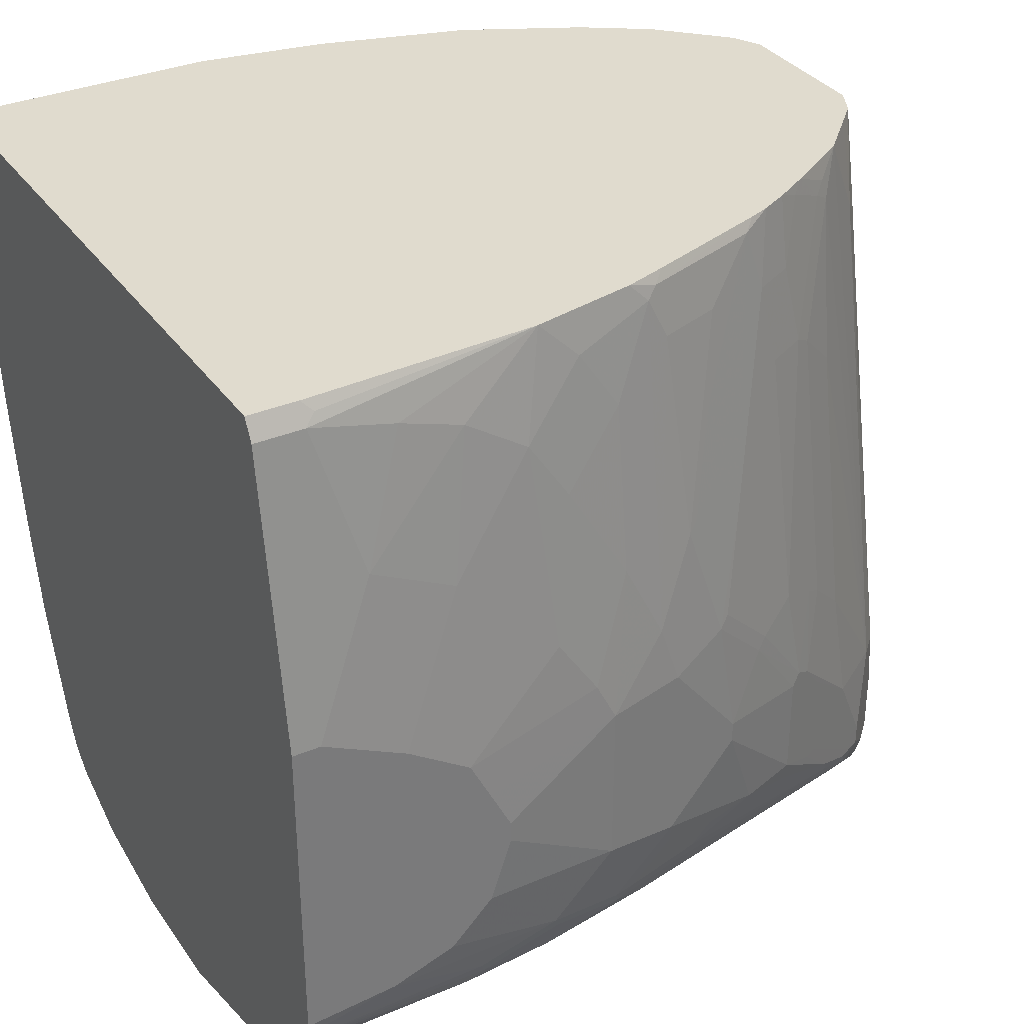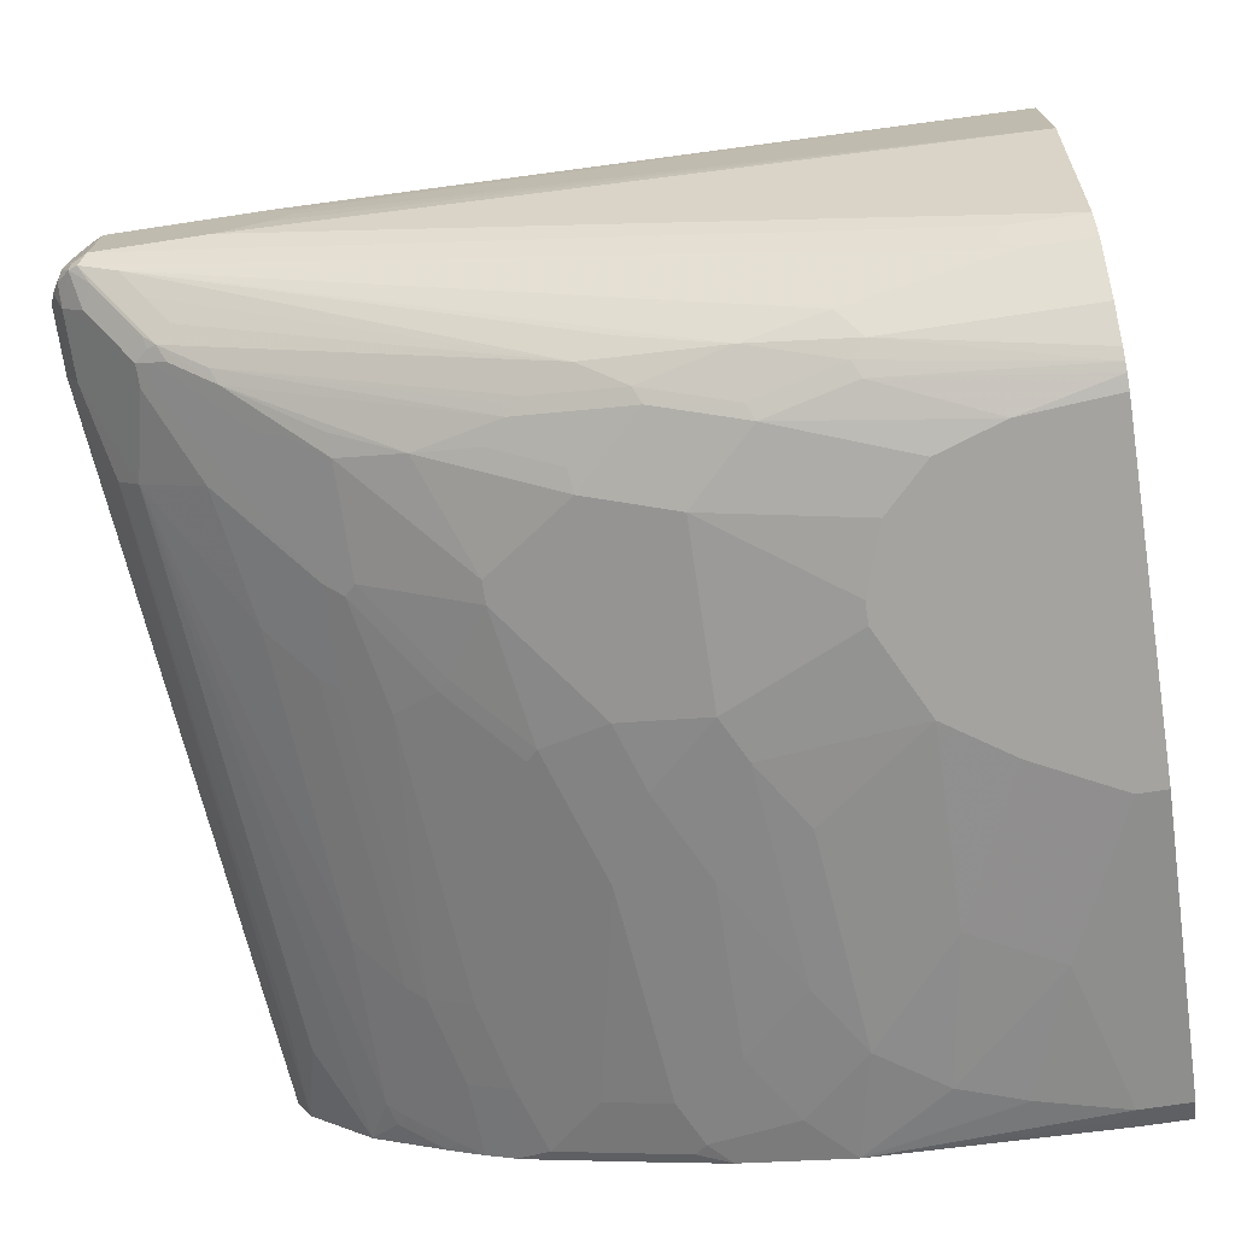
<metadata>
{"format":"obj","ext":"obj","renderer":"f3d","projection":"perspective","resolution":1024,"background":"white","views":[{"elev":33.7,"azim":-29.9,"up":"+Z"},{"elev":-72.8,"azim":-171.4,"up":"+Y"}]}
</metadata>
<code>
v 0.5822 -0.05291 -0.5469
v 0.5822 -0.03523 -0.5469
v 0.5998 -0.07052 -0.5469
v 0.0471 -0.07052 -0.5293
v 0.5998 -0.01762 -0.5469
v 0.0471 0.03523 -0.5293
v 0.6351 -0.08819 -0.5469
v 0.0471 -0.2117 -0.494
v 0.7233 -0.01762 -0.5469
v 0.0471 0.1235 -0.5116
v 0.7233 -0.08819 -0.5469
v 0.0471 -0.2176 -0.491
v 0.1059 -0.2117 -0.494
v 0.7322 -0.008808 -0.5425
v 0.1412 0.1235 -0.5116
v 0.0471 0.1588 -0.494
v 0.7351 -0.08819 -0.541
v 0.7366 -0.097 -0.5381
v 0.7292 -0.09994 -0.541
v 0.0471 -0.2352 -0.4822
v 0.1 -0.2352 -0.4822
v 0.1117 -0.2234 -0.4881
v 0.6969 0.02642 -0.5248
v 0.7322 0.008808 -0.516
v 0.7351 -0.005872 -0.5351
v 0.7454 -0.01762 -0.5271
v 0.7469 -0.03523 -0.5351
v 0.7469 -0.07052 -0.5351
v 0.15 0.1323 -0.5072
v 0.3088 0.15 -0.4895
v 0.3 0.1646 -0.4822
v 0.1059 0.1588 -0.494
v 0.1412 0.147 -0.4999
v 0.0471 0.1666 -0.4901
v 0.7476 -0.08819 -0.5293
v 0.7469 -0.09407 -0.5116
v 0.7292 -0.1117 -0.5116
v 0.7211 -0.1102 -0.5293
v 0.7116 -0.1176 -0.5234
v 0.6998 -0.1117 -0.5351
v 0.0471 -0.2705 -0.4469
v 0.2235 -0.2528 -0.4646
v 0.2058 -0.2705 -0.4469
v 0.6704 0.04116 -0.5175
v 0.688 0.03969 -0.5094
v 0.6998 0.02936 -0.5175
v 0.3882 0.147 -0.4822
v 0.7145 0.02642 -0.4984
v 0.7175 0.02936 -0.4822
v 0.7351 0.01174 -0.4999
v 0.7527 -0.02349 -0.5175
v 0.6822 0.04703 -0.4999
v 0.6645 0.06465 -0.4822
v 0.7498 -0.02642 -0.5248
v 0.7587 -0.03523 -0.5116
v 0.7587 -0.07052 -0.5116
v 0.7542 -0.07939 -0.5205
v 0.2823 0.1823 -0.4646
v 0.3705 0.1646 -0.4646
v 0.1059 0.1823 -0.4822
v 0.1588 0.1882 -0.4704
v 0.0471 0.1823 -0.4822
v 0.7469 -0.09407 -0.4587
v 0.6939 -0.147 -0.4763
v 0.7116 -0.1294 -0.494
v 0.7035 -0.1279 -0.5116
v 0.6822 -0.1294 -0.5175
v 0.6763 -0.1529 -0.4881
v 0.3941 -0.2411 -0.4528
v 0.3647 -0.2352 -0.4646
v 0.2882 -0.2587 -0.4528
v 0.0471 -0.2895 -0.4211
v 0.2176 -0.2764 -0.4351
v 0.0471 -0.2946 -0.4126
v 0.441 0.147 -0.4646
v 0.6528 0.05878 -0.4999
v 0.6704 0.05731 -0.4918
v 0.6822 0.06465 -0.4293
v 0.6939 0.05878 -0.4175
v 0.7292 0.02349 -0.4704
v 0.6939 0.1117 0.07642
v 0.6998 0.09994 0.06463
v 0.6116 0.1176 -0.3763
v 0.6615 0.06171 -0.4895
v 0.5469 0.1367 -0.4256
v 0.5557 0.1323 -0.4278
v 0.5587 0.1352 -0.4116
v 0.594 0.1176 -0.4116
v 0.7587 -0.03523 -0.4587
v 0.7057 0.08819 0.07056
v 0.7587 -0.07052 -0.4587
v 0.2823 0.1882 -0.4528
v 0.3353 0.1823 -0.4469
v 0.1941 0.1999 -0.4469
v 0.3529 0.1897 -0.4256
v 0.3882 0.172 -0.4433
v 0.4587 0.1544 -0.4433
v 0.05295 0.1999 -0.4646
v 0.0471 0.1999 -0.4646
v 0.7292 -0.1117 -0.3881
v 0.7116 -0.1294 -0.3881
v 0.6939 -0.147 -0.4587
v 0.6939 -0.05878 0.1411
v 0.6822 -0.1529 -0.4763
v 0.6836 -0.15 -0.4852
v 0.6859 -0.1455 -0.494
v 0.6645 -0.147 -0.4999
v 0.6704 -0.1588 -0.4763
v 0.6351 -0.1764 -0.4587
v 0.641 -0.1705 -0.4704
v 0.4293 -0.2411 -0.4351
v 0.3587 -0.2587 -0.4351
v 0.347 -0.2528 -0.4469
v 0.2882 -0.2764 -0.4175
v 0.2118 -0.2823 -0.4234
v 0.0471 -0.2973 -0.4058
v 0.4763 0.147 -0.4469
v 0.494 0.1544 -0.4256
v 0.6292 0.1176 -0.3058
v 0.641 0.1117 -0.294
v 0.641 0.147 -0.02946
v 0.6586 0.147 0.07642
v 0.6763 0.1294 0.05877
v 0.6939 0.1117 0.1411
v 0.5763 0.1352 -0.3763
v 0.5587 0.1529 -0.3234
v 0.5763 0.1529 -0.2705
v 0.5763 0.1882 -0.02353
v 0.594 0.1705 -0.07647
v 0.5116 0.1544 -0.408
v 0.541 0.1529 -0.3587
v 0.5116 0.1588 -0.3881
v 0.7057 0.08819 0.1411
v 0.7057 -0.03523 0.1411
v 0.2823 0.1941 -0.4411
v 0.3353 0.1882 -0.4351
v 0.1941 0.2117 -0.4234
v 0.3353 0.1941 -0.4234
v 0.3882 0.1897 -0.408
v 0.0471 0.2097 -0.445
v 0.05295 0.2117 -0.4411
v 0.6939 -0.07645 0.05291
v 0.6763 -0.09407 0.07056
v 0.641 -0.1117 0.1411
v 0.6234 -0.1294 0.1059
v 0.6234 -0.147 -0.03532
v 0.641 -0.1646 -0.2822
v 0.6586 -0.1646 -0.3881
v 0.6822 -0.1529 -0.4587
v 0.6792 -0.1544 -0.4499
v 0.6763 -0.07645 0.1411
v 0.6116 -0.1882 -0.4234
v 0.5998 -0.1941 -0.4234
v 0.5645 -0.2117 -0.4058
v 0.5667 -0.2073 -0.4234
v 0.5116 -0.2294 -0.4058
v 0.4432 -0.2426 -0.4234
v 0.4455 -0.2382 -0.4322
v 0.3727 -0.2602 -0.4234
v 0.3529 -0.2646 -0.4234
v 0.2823 -0.2823 -0.4058
v 0.1235 -0.2999 -0.3881
v 0.0471 -0.2999 -0.394
v 0.6292 0.1529 -0.04118
v 0.641 0.1646 0.1294
v 0.594 0.1882 0.06463
v 0.5881 0.1999 0.1294
v 0.6763 0.1294 0.1411
v 0.5057 0.1882 -0.2529
v 0.541 0.1705 -0.2705
v 0.541 0.2058 -0.02353
v 0.5587 0.2058 0.04698
v 0.5763 0.2058 0.1176
v 0.4587 0.1897 -0.3374
v 0.4881 0.1882 -0.2882
v 0.4587 0.1941 -0.3175
v 0.4705 0.1882 -0.3234
v 0.2647 0.2117 -0.4058
v 0.1412 0.2294 -0.3881
v 0.3705 0.1941 -0.4058
v 0.2647 0.2294 -0.3528
v 0.3 0.2294 -0.3352
v 0.3176 0.2249 -0.3374
v 0.3353 0.2249 -0.3198
v 0.3882 0.2249 -0.2668
v 0.0471 0.2117 -0.4411
v 0.5822 -0.1477 0.1411
v 0.6175 -0.1301 0.1235
v 0.6087 -0.1367 0.1147
v 0.591 -0.1544 0.06174
v 0.5881 -0.1646 -2.762e-05
v 0.6057 -0.1823 -0.2469
v 0.5881 -0.1999 -0.3175
v 0.6087 -0.1897 -0.344
v 0.5734 -0.2073 -0.3087
v 0.5645 -0.2117 -0.3175
v 0.4763 -0.247 -0.3175
v 0.4609 -0.2426 -0.4058
v 0.4058 -0.2646 -0.3705
v 0.408 -0.2602 -0.3881
v 0.3882 -0.2646 -0.3881
v 0.3353 -0.2823 -0.3528
v 0.2118 -0.2999 -0.3352
v 0.1765 -0.2999 -0.3705
v 0.0471 -0.2999 -0.1236
v 0.641 0.1646 0.1411
v 0.5293 0.2294 0.1235
v 0.5822 0.2029 0.1411
v 0.5881 0.1999 0.1411
v 0.4705 0.2058 -0.2352
v 0.5116 0.1941 -0.1941
v 0.5116 0.2294 0.05291
v 0.5233 0.2234 0.04698
v 0.541 0.2234 0.1176
v 0.441 0.2073 -0.2845
v 0.4058 0.2249 -0.2492
v 0.441 0.2117 -0.2646
v 0.4587 0.2117 -0.2293
v 0.2118 0.2294 -0.3705
v 0.0471 0.2294 -0.3881
v 0.08827 0.247 -0.3352
v 0.2294 0.247 -0.2999
v 0.2647 0.247 -0.2822
v 0.3176 0.247 -0.2469
v 0.5528 -0.1646 0.1411
v 0.5734 -0.1544 0.1323
v 0.5734 -0.172 0.008796
v 0.591 -0.1897 -0.2381
v 0.5557 -0.2073 -0.2205
v 0.5204 -0.2249 -0.2381
v 0.5116 -0.2294 -0.2469
v 0.4763 -0.247 -0.2999
v 0.4058 -0.2646 -0.2117
v 0.3353 -0.2823 -0.2117
v 0.2294 -0.2999 -0.2822
v 0.0471 -0.2646 0.1235
v 0.07057 -0.2999 -0.1236
v 0.494 0.247 0.1411
v 0.5116 0.2382 0.1411
v 0.5293 0.2294 0.1411
v 0.4587 0.2294 -0.1059
v 0.4763 0.247 0.08821
v 0.4058 0.2294 -0.2293
v 0.4234 0.2294 -0.1941
v 0.0471 0.247 -0.3352
v 0.0471 0.2646 -0.2529
v 0.1059 0.2646 -0.2469
v 0.2294 0.2646 -0.2117
v 0.1765 0.2646 -0.2293
v 0.3176 0.2646 -0.1236
v 0.3705 0.247 -0.1765
v 0.247 0.2646 -0.1941
v 0.2647 0.2646 -0.1765
v 0.5293 -0.1764 0.1411
v 0.5204 -0.1897 0.07938
v 0.5557 -0.172 0.07938
v 0.538 -0.1897 0.008796
v 0.4852 -0.2249 -0.09708
v 0.4675 -0.2426 -0.1853
v 0.4587 -0.247 -0.1941
v 0.3882 -0.2646 -0.1588
v 0.3529 -0.2646 -0.08826
v 0.3176 -0.2823 -0.1765
v 0.2118 -0.2999 -0.2293
v 0.2294 -0.2999 -0.2646
v 0.0471 -0.2607 0.1313
v 0.08827 -0.2646 0.1235
v 0.1412 -0.2999 -0.1588
v 0.1235 -0.2823 -2.762e-05
v 0.4234 0.2646 0.1059
v 0.3705 0.2823 0.1235
v 0.3705 0.2823 0.1411
v 0.4058 0.247 -0.1059
v 0.3882 0.247 -0.1412
v 0.0471 0.2823 -0.1412
v 0.1235 0.2823 -0.1412
v 0.247 0.2823 -0.07061
v 0.1765 0.2823 -0.1236
v 0.2823 0.2823 -0.03532
v 0.3529 0.2646 -0.07061
v 0.2647 0.2823 -0.05297
v 0.5116 -0.183 0.1411
v 0.5028 -0.1897 0.1323
v 0.5116 -0.1941 0.07056
v 0.4499 -0.2249 0.008796
v 0.4587 -0.2294 -0.05297
v 0.4322 -0.2426 -0.07944
v 0.4234 -0.247 -0.08826
v 0.4058 -0.2294 0.08821
v 0.3882 -0.2294 0.1235
v 0.3529 -0.247 0.05291
v 0.3 -0.2646 -2.762e-05
v 0.2823 -0.2823 -0.1236
v 0.1941 -0.2999 -0.1941
v 0.0471 -0.2558 0.1411
v 0.08827 -0.2558 0.1411
v 0.09704 -0.2602 0.1323
v 0.1588 -0.2646 0.1059
v 0.2823 -0.247 0.1411
v 0.1941 -0.2823 -0.03532
v 0.1588 -0.2823 -0.01767
v 0.2118 -0.2646 0.08821
v 0.3705 0.2646 -0.03532
v 0.3353 0.2823 0.05291
v 0.2647 0.2999 0.1059
v 0.2647 0.2999 0.1411
v 0.0471 0.2999 -2.762e-05
v 0.1235 0.2999 -2.762e-05
v 0.1941 0.2999 0.03527
v 0.1588 0.2999 0.01762
v 0.3176 0.2823 0.01762
v 0.2118 0.2999 0.05291
v 0.4058 -0.2183 0.1411
v 0.397 -0.2249 0.1323
v 0.4587 -0.2117 0.08821
v 0.441 -0.2294 -2.762e-05
v 0.3705 -0.2294 0.1411
v 0.3 -0.247 0.1235
v 0.3176 -0.247 0.1059
v 0.2647 -0.2646 0.05291
v 0.0471 0.2999 0.1411
f 179 222 219
f 174 215 217
f 174 217 176
f 174 185 216
f 174 216 215
f 175 177 210
f 176 217 218
f 178 219 181
f 176 210 177
f 178 179 219
f 179 220 245
f 179 245 221
f 179 221 222
f 181 223 182
f 181 222 223
f 176 218 210
f 173 214 207
f 169 210 211
f 171 211 212
f 162 237 205
f 162 268 237
f 162 205 163
f 181 219 222
f 165 167 209
f 165 209 206
f 166 173 167
f 172 214 173
f 167 173 207
f 167 208 209
f 169 175 210
f 169 211 170
f 170 211 171
f 171 212 213
f 171 213 214
f 171 214 172
f 167 207 208
f 182 223 224
f 197 232 233
f 183 224 184
f 199 233 234
f 199 234 202
f 199 202 201
f 199 201 200
f 202 234 265
f 202 265 235
f 202 235 203
f 198 199 200
f 205 237 267
f 207 214 212
f 207 212 238
f 207 238 239
f 207 239 240
f 162 294 268
f 207 240 208
f 210 218 241
f 205 267 236
f 197 233 199
f 196 231 232
f 195 231 196
f 184 224 185
f 185 224 216
f 187 225 226
f 187 226 189
f 187 189 188
f 189 226 190
f 190 226 256
f 190 256 227
f 190 227 191
f 191 227 228
f 191 228 192
f 192 228 193
f 193 228 195
f 193 195 194
f 195 228 229
f 195 229 230
f 195 230 231
f 182 224 183
f 162 264 294
f 139 180 182
f 162 235 265
f 130 176 132
f 130 139 174
f 131 132 175
f 132 176 177
f 132 177 175
f 135 178 138
f 135 137 178
f 130 174 176
f 137 141 179
f 138 180 139
f 138 178 181
f 138 181 182
f 138 182 180
f 139 182 183
f 139 183 184
f 139 184 185
f 137 179 178
f 139 185 174
f 129 166 164
f 128 173 166
f 121 165 122
f 210 241 211
f 121 164 166
f 121 166 167
f 121 167 165
f 122 165 123
f 123 165 206
f 128 166 129
f 123 206 168
f 126 175 169
f 126 169 170
f 126 170 127
f 127 170 171
f 127 171 128
f 128 171 172
f 128 172 173
f 126 131 175
f 162 265 264
f 140 186 141
f 141 220 179
f 154 197 156
f 154 156 155
f 156 198 157
f 156 197 199
f 156 199 198
f 157 198 200
f 157 200 159
f 154 232 197
f 159 200 201
f 160 201 161
f 161 201 202
f 161 202 203
f 161 203 204
f 161 204 162
f 162 204 203
f 162 203 235
f 159 201 160
f 141 186 220
f 154 196 232
f 154 194 195
f 143 151 144
f 144 187 188
f 144 188 145
f 145 188 189
f 145 189 190
f 145 190 191
f 145 191 146
f 154 195 196
f 146 191 147
f 147 192 193
f 147 193 148
f 148 194 150
f 148 193 194
f 150 194 152
f 152 194 153
f 153 194 154
f 147 191 192
f 211 241 212
f 267 298 299
f 212 241 242
f 271 280 304
f 271 304 305
f 271 305 306
f 271 306 272
f 273 274 303
f 274 280 303
f 275 307 308
f 271 303 280
f 275 308 276
f 277 278 309
f 277 309 312
f 277 312 281
f 278 308 310
f 278 310 309
f 279 311 280
f 279 281 305
f 276 308 278
f 279 305 311
f 271 273 303
f 269 302 298
f 261 290 262
f 261 288 289
f 262 290 291
f 262 291 292
f 262 292 263
f 263 292 320
f 263 320 293
f 270 273 271
f 263 293 294
f 266 296 295
f 267 297 296
f 267 269 298
f 267 299 297
f 268 294 300
f 268 300 301
f 269 301 302
f 266 267 296
f 261 289 290
f 280 311 304
f 282 313 314
f 296 297 299
f 298 302 299
f 299 302 320
f 299 320 318
f 300 302 301
f 300 320 302
f 304 311 305
f 294 320 300
f 305 312 309
f 305 310 308
f 305 308 307
f 305 307 321
f 305 321 306
f 313 317 314
f 318 320 319
f 119 129 164
f 305 309 310
f 281 312 305
f 293 320 294
f 291 319 320
f 282 314 283
f 283 315 285
f 283 314 290
f 283 290 289
f 283 289 315
f 285 315 316
f 285 316 288
f 291 320 292
f 285 288 287
f 288 316 289
f 289 316 315
f 290 314 317
f 290 317 299
f 290 299 318
f 290 318 319
f 290 319 291
f 285 287 286
f 260 288 261
f 260 287 288
f 258 284 283
f 225 255 256
f 225 256 226
f 227 256 255
f 227 255 257
f 227 257 229
f 227 229 228
f 229 257 255
f 225 254 255
f 229 255 230
f 230 258 259
f 230 259 260
f 230 260 231
f 231 260 232
f 232 260 233
f 233 261 234
f 233 260 261
f 230 255 258
f 234 261 262
f 224 253 250
f 224 248 252
f 212 242 238
f 215 216 243
f 215 243 217
f 216 224 243
f 217 243 218
f 218 243 244
f 218 244 241
f 224 252 253
f 221 245 246
f 221 247 249
f 221 249 222
f 222 248 223
f 222 249 248
f 223 248 224
f 224 250 251
f 224 251 243
f 221 246 247
f 234 262 263
f 234 263 294
f 234 294 264
f 250 253 281
f 250 281 279
f 250 279 280
f 250 280 251
f 251 280 274
f 252 277 281
f 252 281 253
f 248 278 277
f 254 282 283
f 255 284 258
f 255 283 284
f 258 283 285
f 258 285 286
f 258 286 287
f 258 287 260
f 258 260 259
f 254 283 255
f 248 276 278
f 248 249 276
f 248 277 252
f 234 264 265
f 236 267 266
f 237 268 301
f 237 301 269
f 237 269 267
f 238 242 270
f 238 270 271
f 238 271 272
f 241 244 273
f 241 273 242
f 242 273 270
f 243 251 274
f 243 274 244
f 244 274 273
f 246 275 276
f 246 276 247
f 247 276 249
f 212 214 213
f 119 121 120
f 101 143 144
f 118 139 130
f 27 55 56
f 27 56 28
f 28 56 57
f 28 57 35
f 29 33 30
f 30 33 31
f 31 58 59
f 27 54 55
f 31 59 47
f 31 60 61
f 31 61 58
f 32 34 60
f 34 62 60
f 35 57 36
f 36 57 56
f 36 56 91
f 31 33 60
f 36 91 63
f 26 54 27
f 25 51 26
f 20 21 43
f 20 43 41
f 21 42 43
f 21 40 42
f 23 44 45
f 23 45 46
f 23 46 24
f 26 51 54
f 23 31 47
f 24 48 49
f 24 49 50
f 24 50 51
f 24 51 25
f 24 46 52
f 24 52 53
f 24 53 48
f 23 47 44
f 19 21 22
f 36 63 102
f 36 64 65
f 45 53 52
f 47 59 75
f 48 53 49
f 49 78 79
f 49 79 80
f 49 80 50
f 49 53 78
f 45 77 53
f 50 80 81
f 50 82 51
f 51 55 54
f 51 82 55
f 53 83 78
f 53 77 84
f 53 84 85
f 53 85 86
f 50 81 82
f 36 102 64
f 45 52 46
f 44 77 45
f 36 65 37
f 37 65 66
f 37 66 38
f 39 66 68
f 39 68 67
f 40 67 69
f 40 69 70
f 44 47 75
f 40 70 71
f 41 43 72
f 42 71 43
f 43 73 74
f 43 74 72
f 43 71 73
f 44 75 76
f 44 76 77
f 40 71 42
f 53 86 87
f 19 40 21
f 19 39 67
f 4 266 295
f 4 295 321
f 119 164 121
f 4 307 275
f 4 275 246
f 4 246 245
f 4 245 220
f 4 236 266
f 4 220 186
f 4 140 99
f 4 99 62
f 4 62 34
f 4 34 16
f 4 16 10
f 4 10 6
f 4 7 8
f 4 186 140
f 5 6 10
f 4 205 236
f 4 116 163
f 1 2 5
f 1 5 9
f 1 9 11
f 1 11 7
f 1 7 3
f 1 3 4
f 1 4 6
f 4 163 205
f 1 6 2
f 3 7 4
f 4 8 12
f 4 12 20
f 4 20 41
f 4 41 72
f 4 72 74
f 4 74 116
f 2 6 5
f 19 67 40
f 5 10 15
f 7 11 13
f 14 15 29
f 14 29 30
f 14 30 31
f 14 31 23
f 15 32 60
f 15 60 33
f 15 33 29
f 14 28 17
f 16 34 32
f 18 28 35
f 18 35 36
f 18 36 37
f 18 37 38
f 18 38 19
f 19 38 66
f 19 66 39
f 17 28 18
f 5 15 9
f 14 27 28
f 14 25 26
f 7 13 8
f 8 13 12
f 9 14 11
f 9 15 14
f 10 16 32
f 10 32 15
f 11 14 17
f 14 26 27
f 11 17 18
f 11 19 13
f 12 13 21
f 12 21 20
f 13 22 21
f 13 19 22
f 14 23 24
f 14 24 25
f 11 18 19
f 53 87 88
f 4 321 307
f 55 89 91
f 100 142 143
f 100 143 101
f 101 144 145
f 101 145 146
f 101 146 147
f 101 147 148
f 101 148 102
f 100 103 142
f 102 148 150
f 103 151 143
f 103 143 142
f 103 134 133
f 103 133 124
f 103 124 168
f 103 168 206
f 103 206 209
f 102 150 149
f 103 209 208
f 98 140 141
f 97 139 118
f 87 130 132
f 87 132 131
f 89 133 134
f 89 134 91
f 92 135 138
f 92 138 136
f 92 94 135
f 98 99 140
f 93 136 95
f 94 141 137
f 94 137 135
f 95 136 138
f 95 138 139
f 95 139 97
f 95 97 96
f 97 118 117
f 94 98 141
f 87 126 125
f 103 208 240
f 103 239 238
f 109 154 155
f 109 155 156
f 109 156 157
f 109 157 110
f 110 158 111
f 111 158 157
f 111 157 159
f 109 153 154
f 111 159 112
f 112 160 114
f 114 160 161
f 114 161 115
f 115 162 116
f 115 161 162
f 116 162 163
f 53 88 83
f 112 159 160
f 103 240 239
f 109 152 153
f 104 152 109
f 103 238 272
f 103 272 306
f 103 306 321
f 103 321 295
f 103 295 296
f 103 296 299
f 103 299 317
f 104 109 108
f 103 317 313
f 103 282 254
f 103 254 225
f 103 225 187
f 103 187 144
f 103 144 151
f 104 149 150
f 104 150 152
f 103 313 282
f 87 131 126
f 110 157 158
f 85 130 87
f 63 134 103
f 63 103 100
f 64 102 149
f 64 149 104
f 64 104 105
f 64 105 106
f 64 106 66
f 63 91 134
f 64 66 65
f 67 68 107
f 67 107 69
f 68 106 105
f 68 105 104
f 68 104 108
f 68 108 109
f 68 109 110
f 66 106 68
f 68 110 111
f 63 101 102
f 61 98 94
f 55 91 56
f 85 87 86
f 55 82 90
f 55 90 133
f 55 133 89
f 58 92 136
f 58 136 93
f 63 100 101
f 58 93 59
f 59 93 95
f 59 95 96
f 59 96 97
f 59 97 75
f 60 62 99
f 60 99 98
f 60 98 61
f 58 94 92
f 68 111 69
f 58 61 94
f 69 112 113
f 79 122 80
f 80 122 123
f 80 123 81
f 81 124 133
f 81 133 90
f 81 90 82
f 81 123 168
f 79 121 122
f 81 168 124
f 83 87 125
f 83 126 127
f 83 127 128
f 83 128 129
f 85 118 130
f 68 69 107
f 83 129 119
f 83 88 87
f 79 120 121
f 83 125 126
f 78 119 79
f 79 119 120
f 69 111 112
f 71 113 112
f 71 112 114
f 73 115 74
f 73 114 115
f 74 115 116
f 75 97 117
f 71 114 73
f 76 84 77
f 78 83 119
f 76 85 84
f 75 117 76
f 69 113 71
f 76 118 85
f 69 71 70
f 76 117 118

</code>
